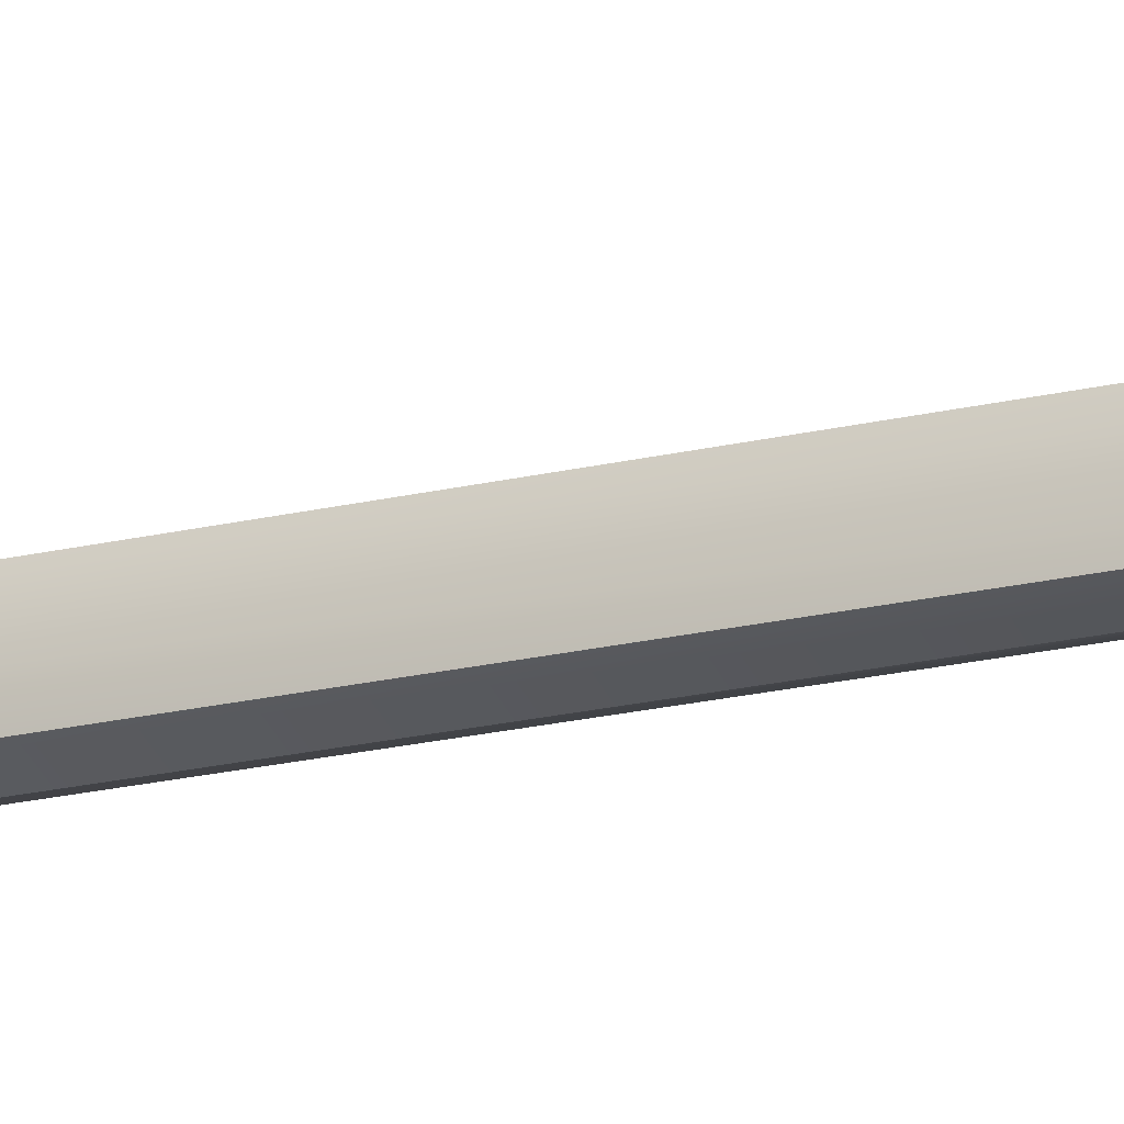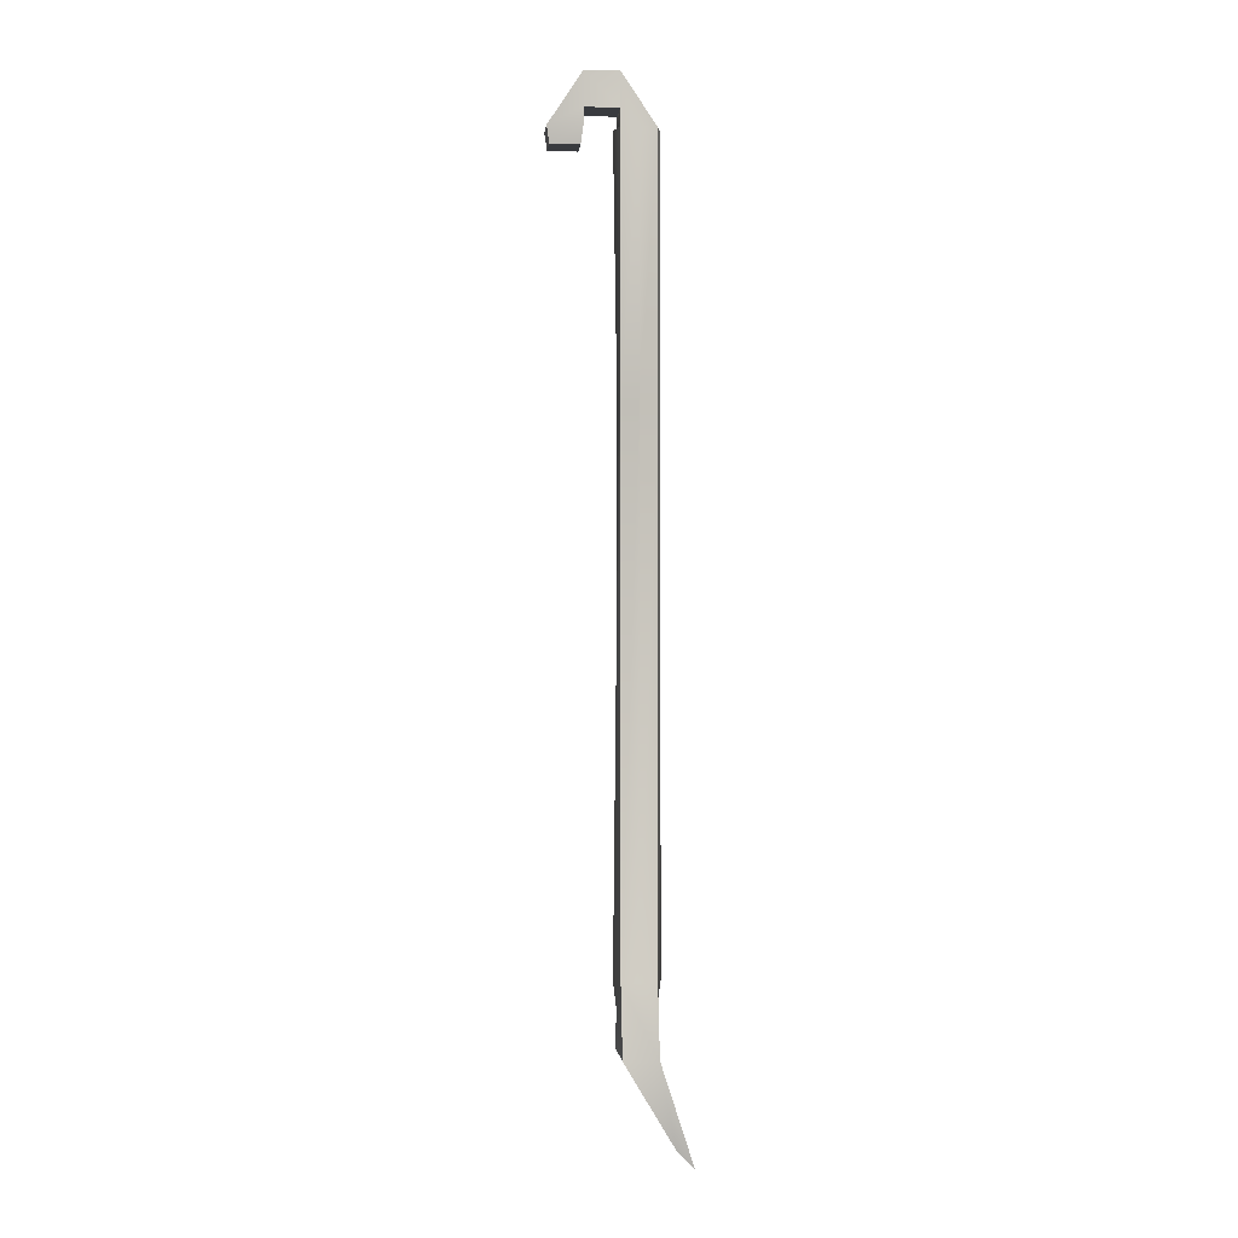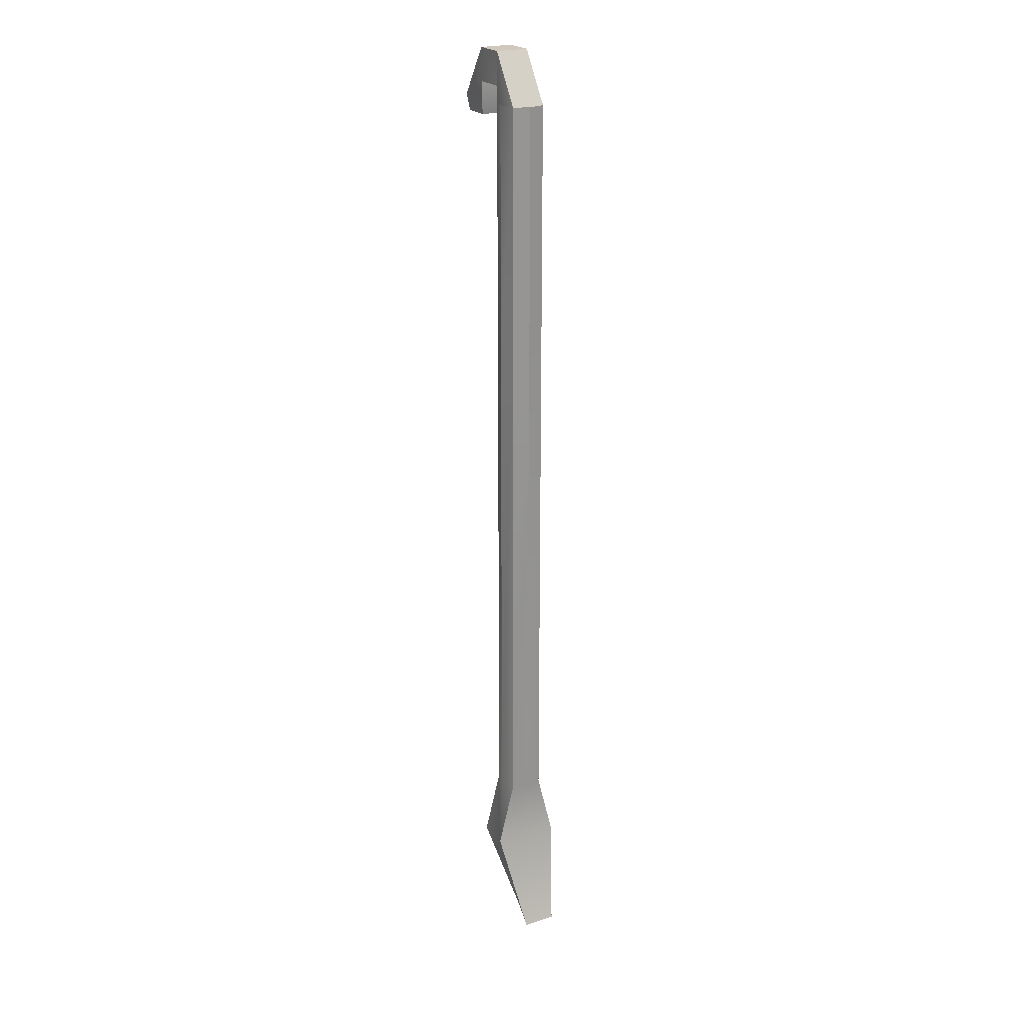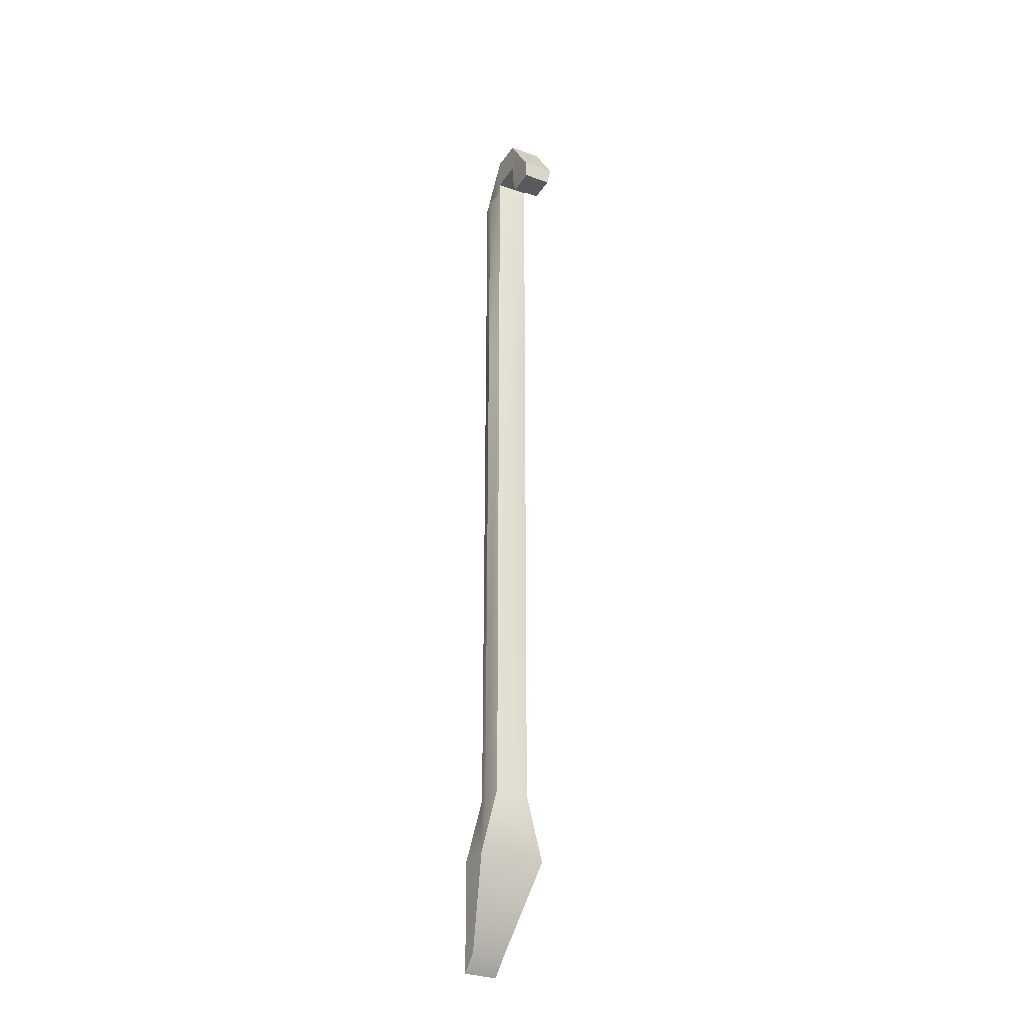
<metadata>
{"format":"obj","ext":"obj","renderer":"f3d","projection":"perspective","resolution":1024,"background":"white","views":[{"elev":-19.7,"azim":-65.5,"up":"+Z"},{"elev":-0.8,"azim":-5.6,"up":"+Y"},{"elev":22.5,"azim":61.7,"up":"+Y"},{"elev":-30.6,"azim":-117.5,"up":"+Y"}]}
</metadata>
<code>
o Crowbar
v -0.1 -1 0.2
v -0.1 -0.6 0.1
v -0.1 -1 -0.2
v -0.1 -0.6 -0.1
v 0.1 -1 0.2
v 0.1 -0.6 0.1
v 0.1 -1 -0.2
v 0.1 -0.6 -0.1
v 0.2 -1.5 0.1
v 0.2 -1.5 -0.1
v 0.3 -1.6 0.1
v 0.3 -1.6 -0.1
v -0.1 4 0.1
v -0.1 4 -0.1
v 0.1 4 0.1
v 0.1 4 -0.1
v -0.1 4.1 0.1
v -0.1 4.1 -0.1
v -0.1 4.3 0.1
v -0.1 4.3 -0.1
v -0.3 4.1 0.1
v -0.3 4.1 -0.1
v -0.3 4.3 0.1
v -0.3 4.3 -0.1
v -0.301 4 0.099
v -0.301 4 -0.099
v -0.499 4 0.099
v -0.499 4 -0.099
v -0.3153 3.9 0.0847
v -0.3153 3.9 -0.0847
v -0.4847 3.9 0.0847
v -0.4847 3.9 -0.0847
v -0.1327 -0.6 0
v -0.002727 -0.6 -0.13
v 0.1273 -0.6 0
v -0.002727 -0.6 0.13
v -0.1327 4 0
v -0.002727 4 -0.13
v 0.1273 4 0
v -0.002727 4 0.13
v -0.1 2.5 0.1
v -0.1 2.5 -0.1
v 0.1 2.5 0.1
v 0.1 2.5 -0.1
v 0.1273 2.5 0
v -0.002727 2.5 -0.13
v -0.002727 2.5 0.13
v -0.1 2.5 0
f 1 2 33 4 3
f 3 4 34 8 7
f 7 8 35 6 5
f 5 6 36 2 1
f 5 1 9 11
f 48 41 13 37
f 10 12 11 9
f 3 7 12 10
f 1 3 10 9
f 7 5 11 12
f 15 39 16 20 19
f 47 43 15 40
f 46 42 14 38
f 45 44 16 39
f 17 19 23 21
f 14 37 13 17 18
f 13 40 15 19 17
f 16 38 14 18 20
f 23 24 28 27
f 20 18 22 24
f 19 20 24 23
f 18 17 21 22
f 27 28 32 31
f 22 21 25 26
f 21 23 27 25
f 24 22 26 28
f 32 30 29 31
f 26 25 29 30
f 25 27 31 29
f 28 26 30 32
f 43 45 39 15
f 6 35 45 43
f 35 8 44 45
f 44 46 38 16
f 8 34 46 44
f 34 4 42 46
f 41 47 40 13
f 2 36 47 41
f 36 6 43 47
f 42 48 37 14
f 4 33 48 42
f 33 2 41 48

</code>
